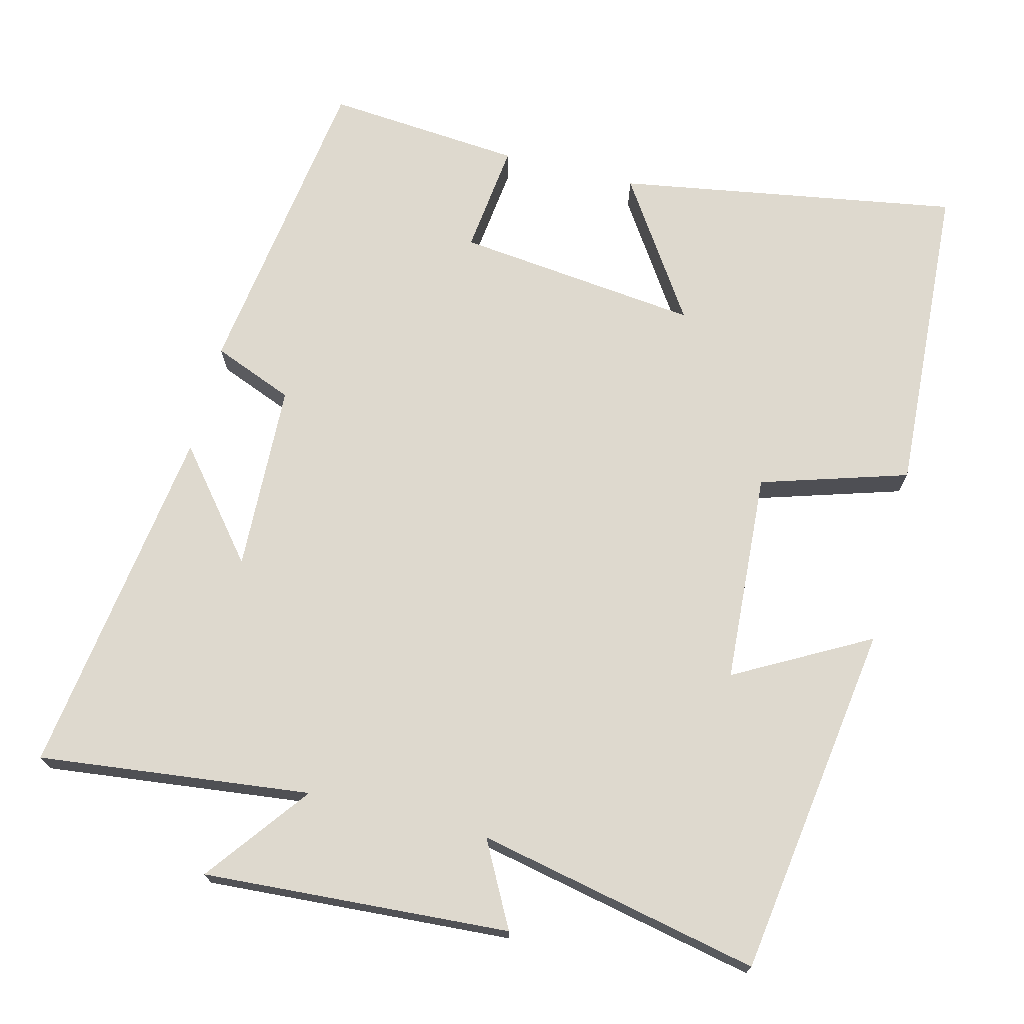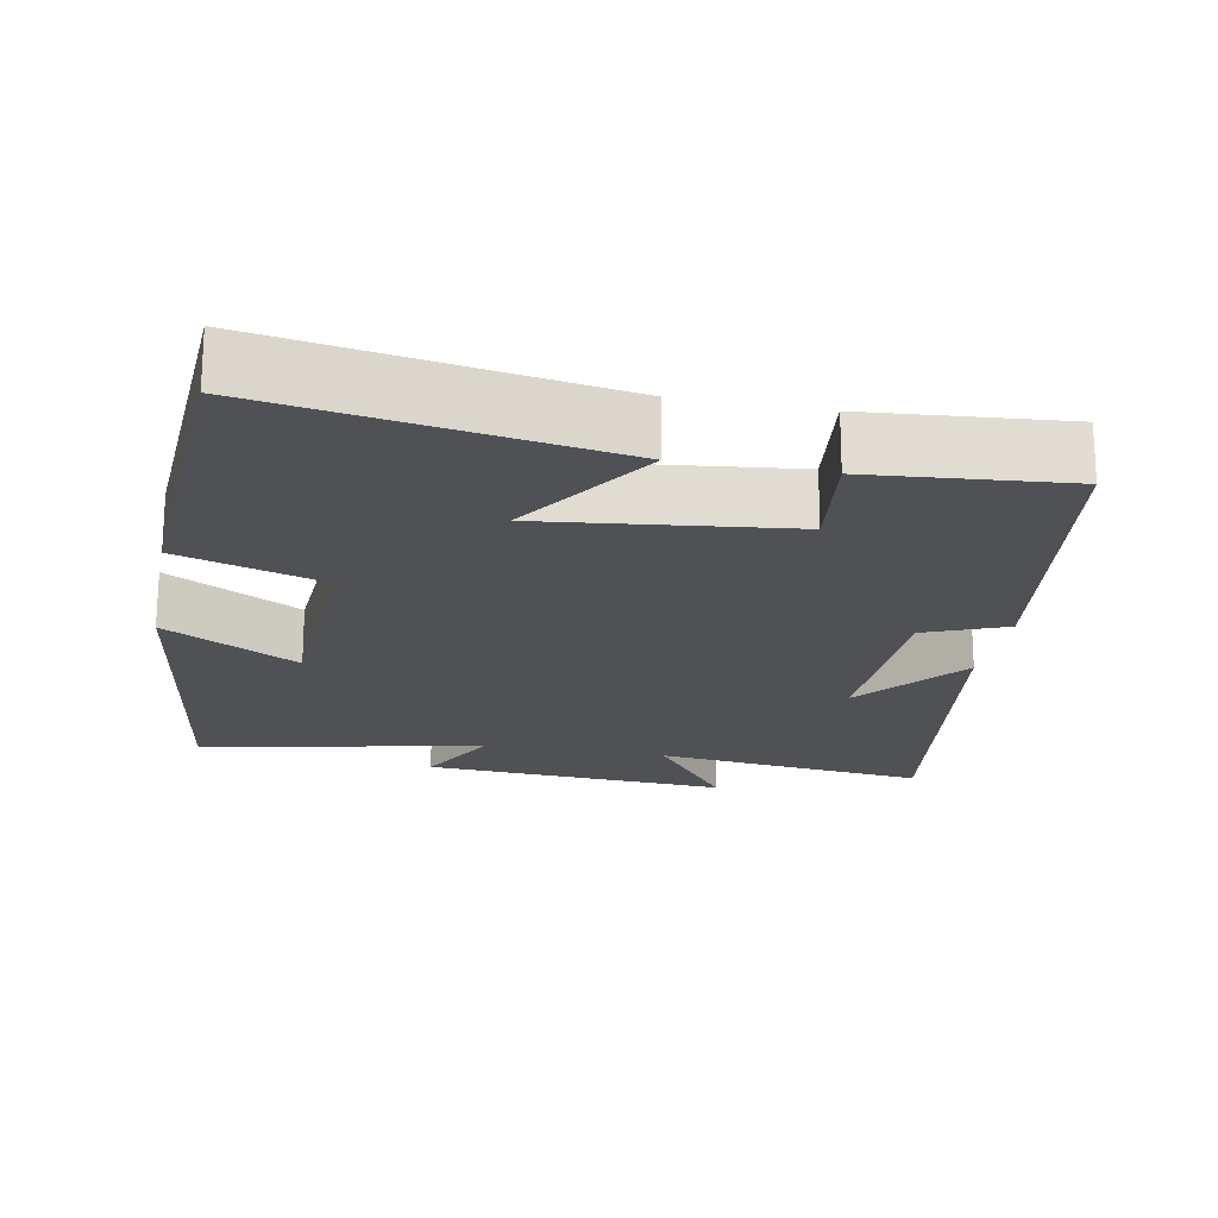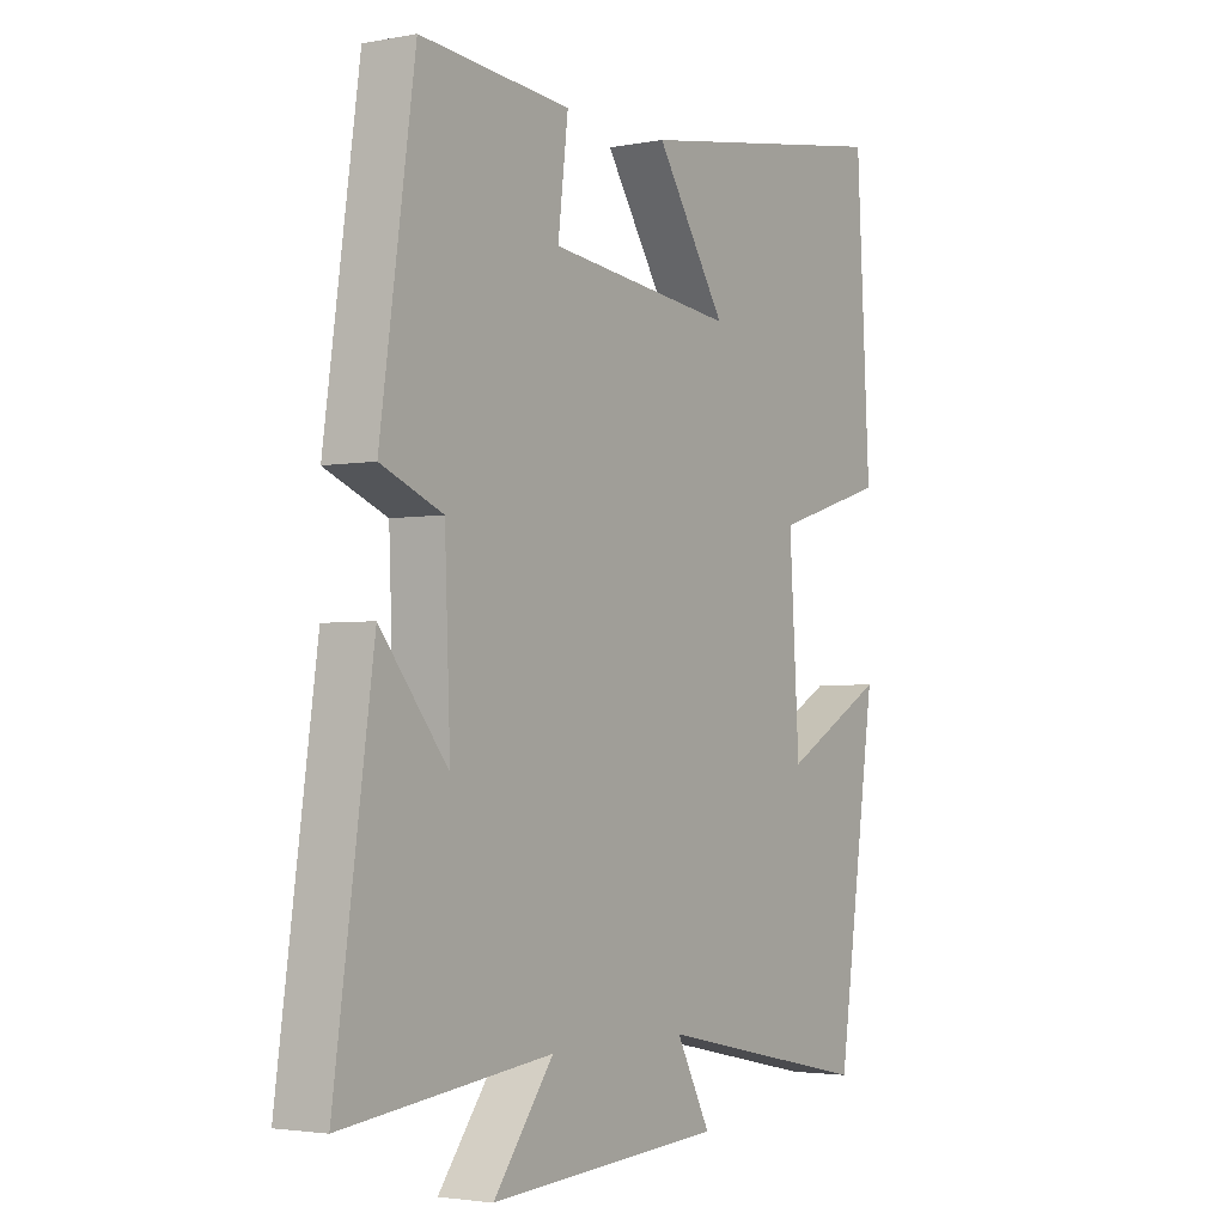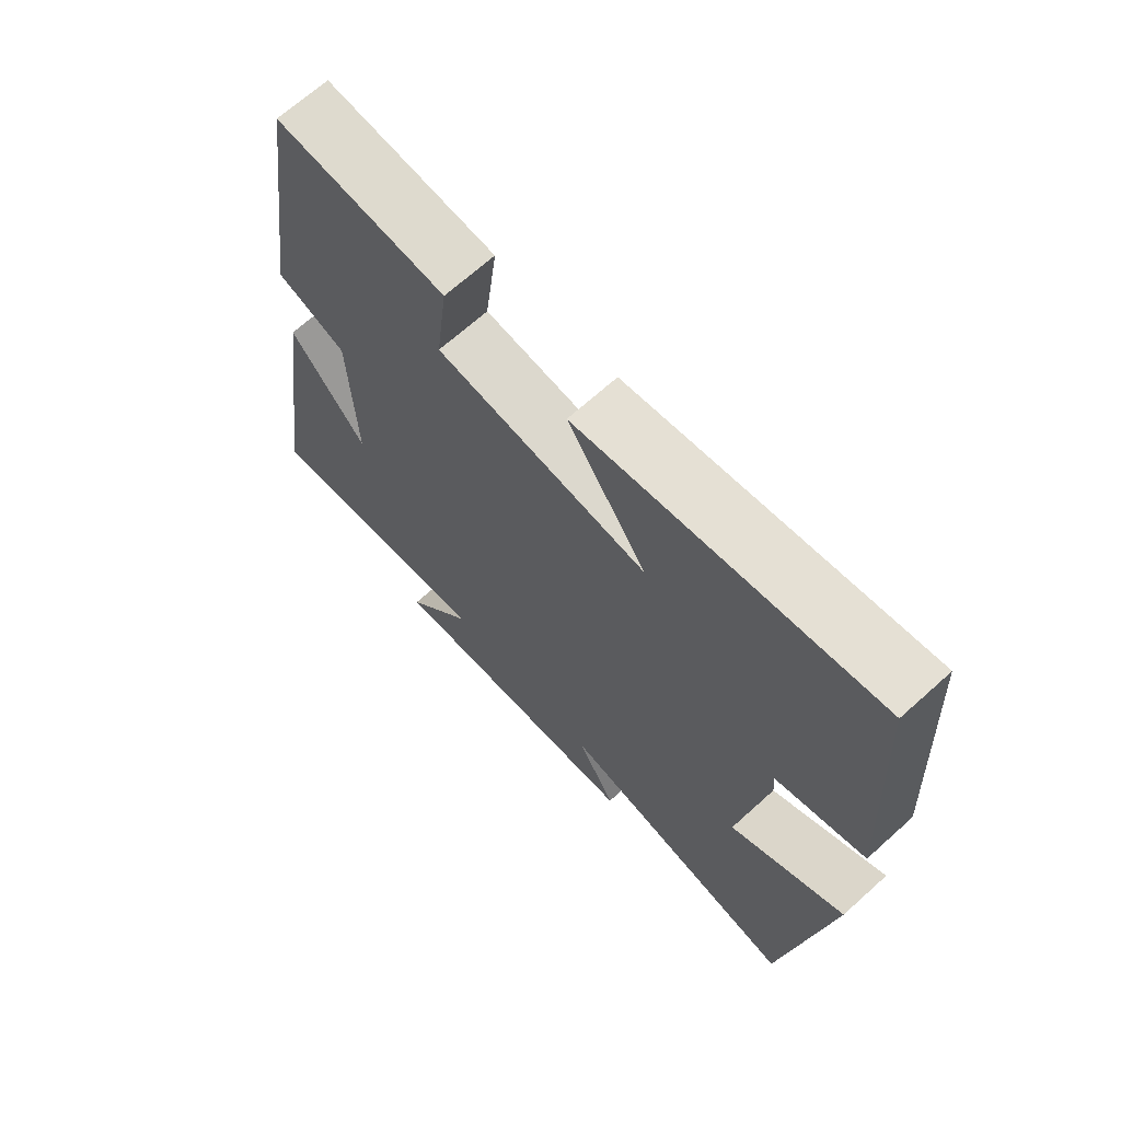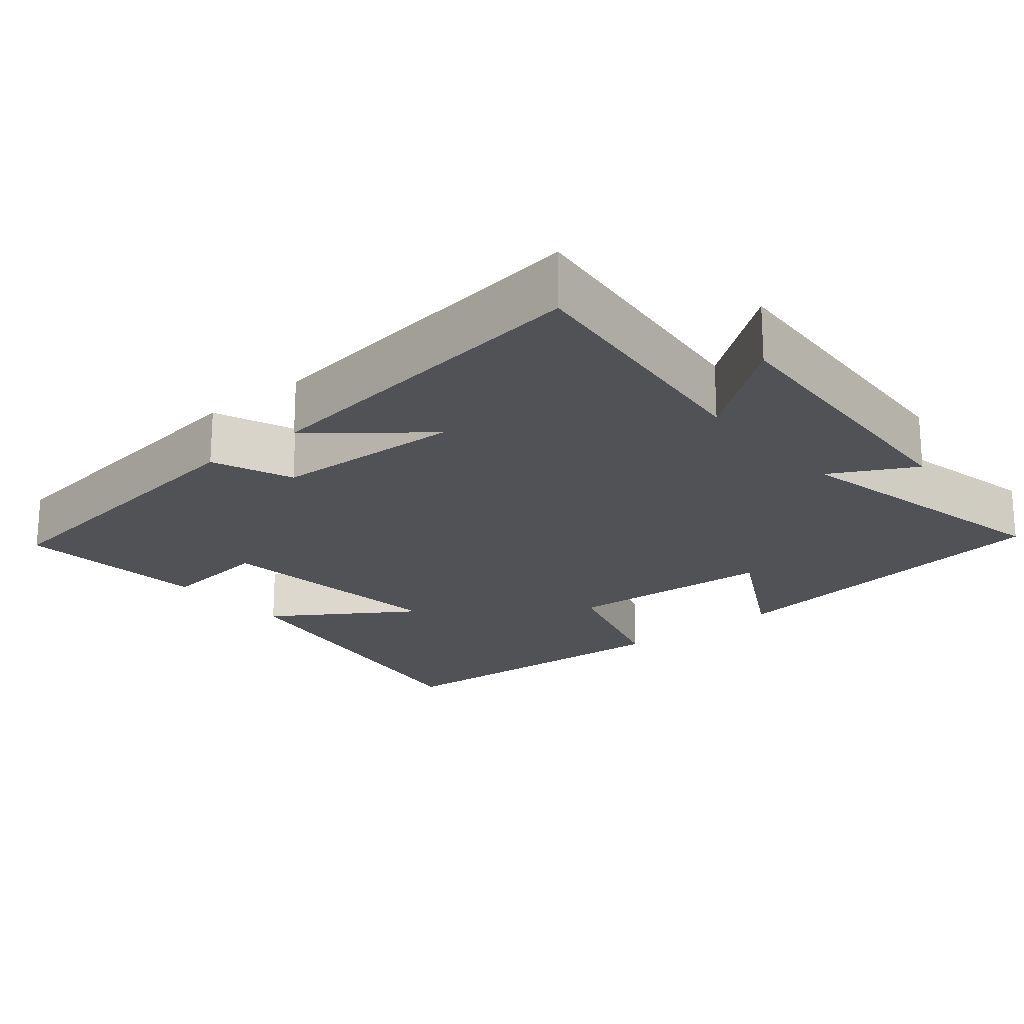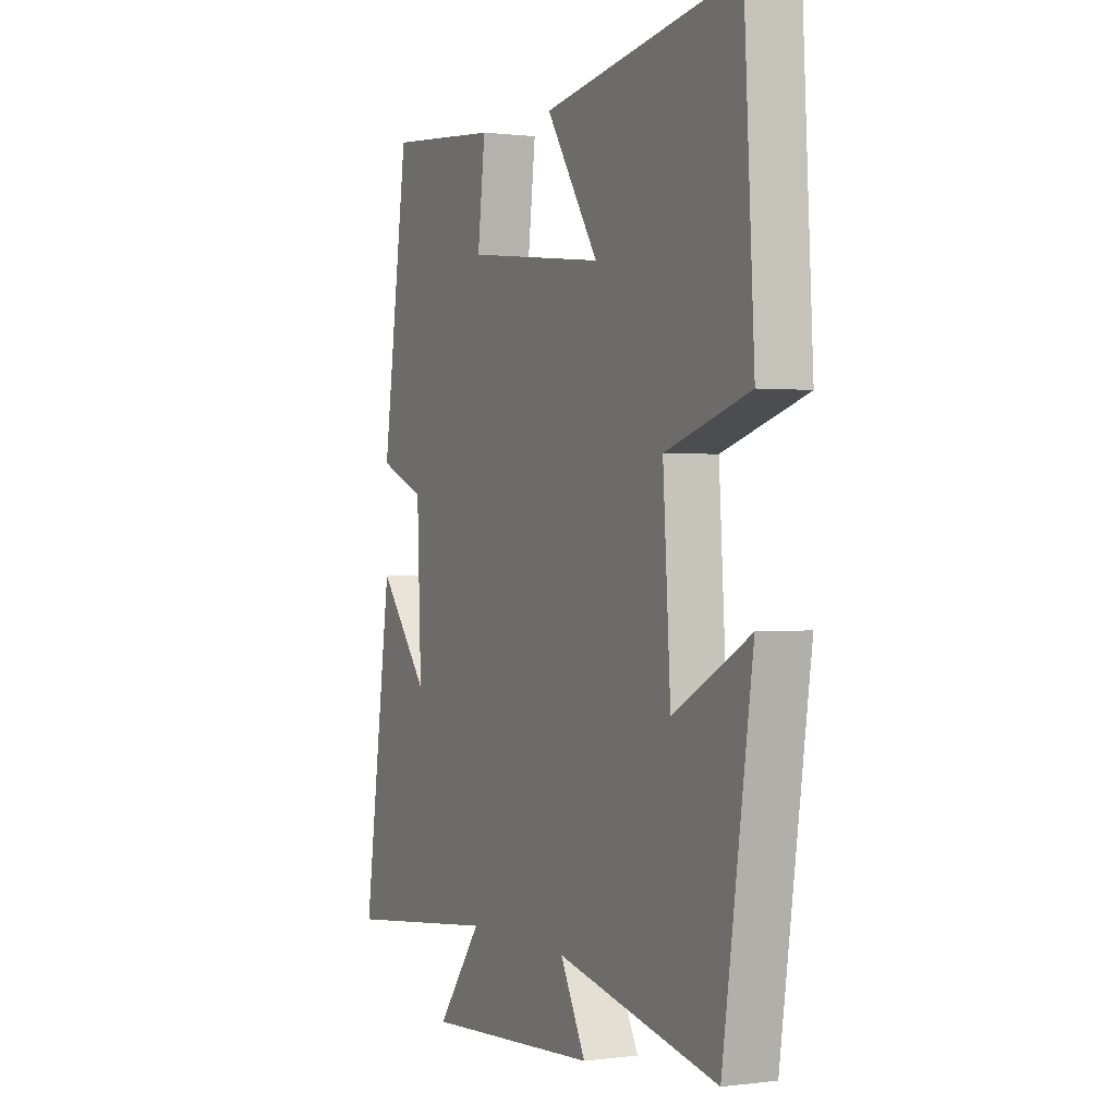
<metadata>
{"format":"obj","ext":"obj","renderer":"f3d","projection":"perspective","resolution":1024,"background":"white","views":[{"elev":71.4,"azim":-165.9,"up":"+Y"},{"elev":-20.1,"azim":-10.8,"up":"+Y"},{"elev":-2.9,"azim":123.3,"up":"+Z"},{"elev":68.2,"azim":-132.1,"up":"+Z"},{"elev":-20.6,"azim":129.7,"up":"+Y"},{"elev":0.7,"azim":-115.8,"up":"+Z"}]}
</metadata>
<code>
v -0.43 0.07 -0.581
v -0.5 0.07 -0.101
v -0.319 0.07 -0.2
v -0.301 0.07 0.086
v -0.5 0.07 0.147
v -0.476 0.07 0.576
v -0.014 0.07 0.5
v -0.138 0.07 0.311
v 0.192 0.07 0.349
v 0.174 0.07 0.5
v 0.439 0.07 0.523
v 0.5 0.07 0.093
v 0.391 0.07 0.049
v 0.381 0.07 -0.207
v 0.5 0.07 -0.061
v 0.568 0.07 -0.542
v 0.2 0.07 -0.5
v 0.306 0.07 -0.64
v -0.108 0.07 -0.614
v -0.048 0.07 -0.5
v -0.43 0 -0.581
v -0.5 0 -0.101
v -0.319 0 -0.2
v -0.301 0 0.086
v -0.5 0 0.147
v -0.476 0 0.576
v -0.014 0 0.5
v -0.138 0 0.311
v 0.192 0 0.349
v 0.174 0 0.5
v 0.439 0 0.523
v 0.5 0 0.093
v 0.391 0 0.049
v 0.381 0 -0.207
v 0.5 0 -0.061
v 0.568 0 -0.542
v 0.2 0 -0.5
v 0.306 0 -0.64
v -0.108 0 -0.614
v -0.048 0 -0.5
f 17 18 19 20
f 14 15 16 17
f 13 14 17 20
f 11 12 13
f 10 11 13
f 9 10 13
f 13 20 1
f 9 13 1
f 8 9 1
f 6 7 8
f 5 6 8
f 4 5 8
f 3 4 8
f 1 2 3
f 1 3 8
f 40 39 38 37
f 37 36 35 34
f 40 37 34 33
f 33 32 31
f 33 31 30
f 33 30 29
f 21 40 33
f 21 33 29
f 21 29 28
f 28 27 26
f 28 26 25
f 28 25 24
f 28 24 23
f 23 22 21
f 28 23 21
f 1 21 22 2
f 2 22 23 3
f 3 23 24 4
f 4 24 25 5
f 5 25 26 6
f 6 26 27 7
f 7 27 28 8
f 8 28 29 9
f 9 29 30 10
f 10 30 31 11
f 11 31 32 12
f 12 32 33 13
f 13 33 34 14
f 14 34 35 15
f 15 35 36 16
f 16 36 37 17
f 17 37 38 18
f 18 38 39 19
f 19 39 40 20
f 20 40 21 1

</code>
